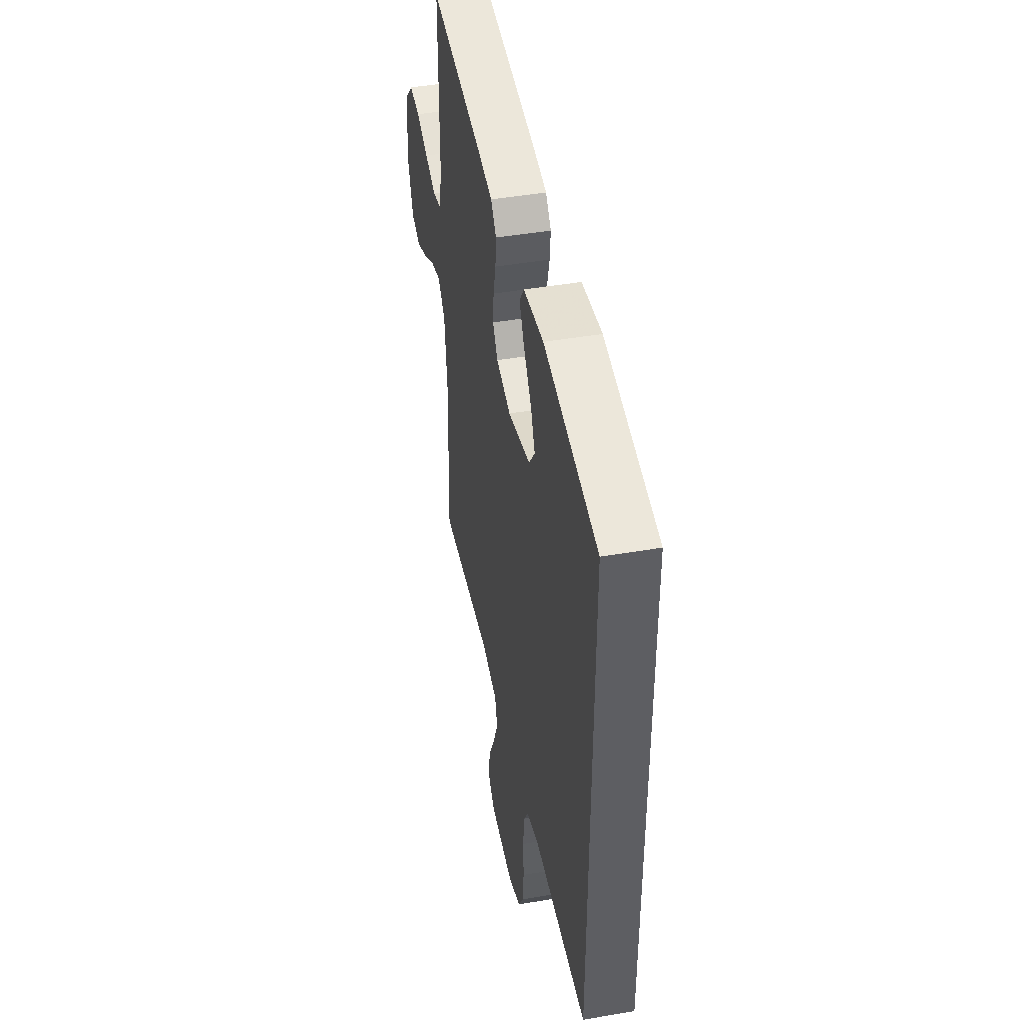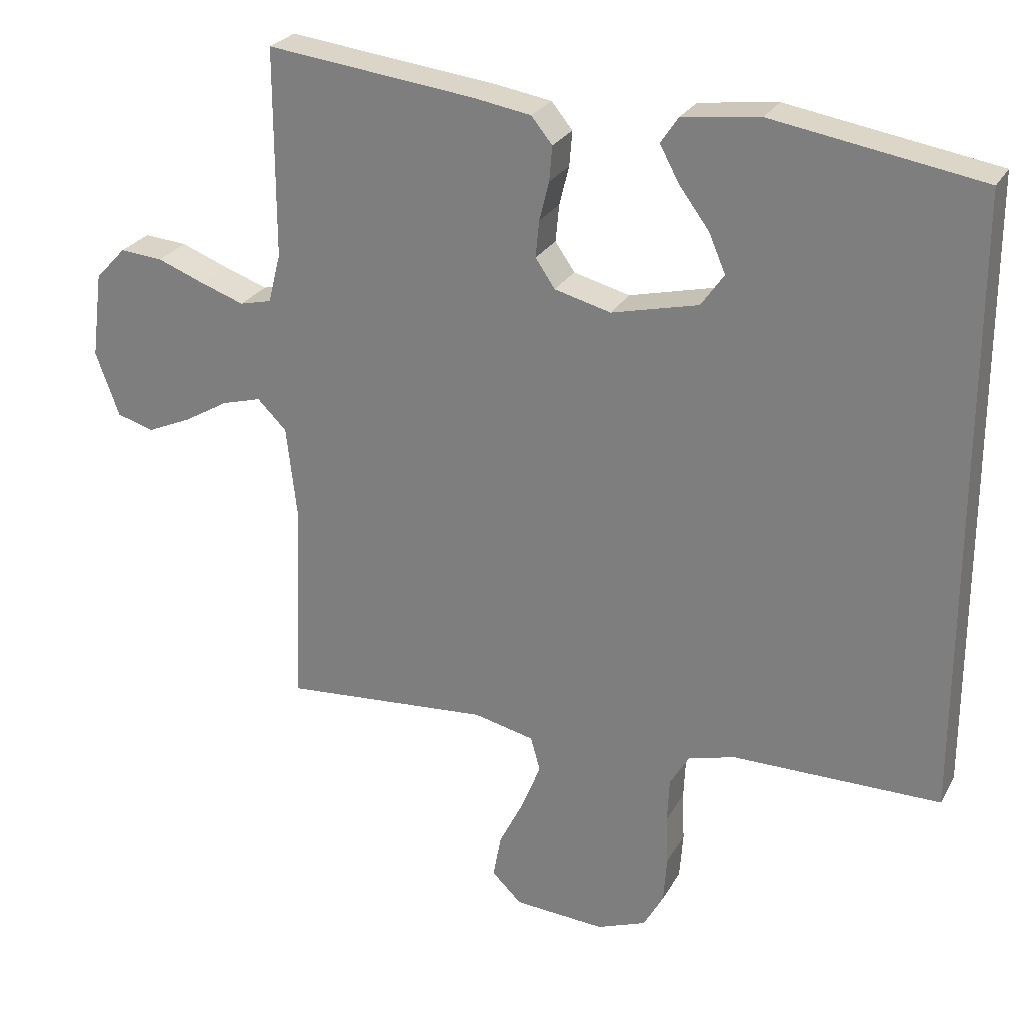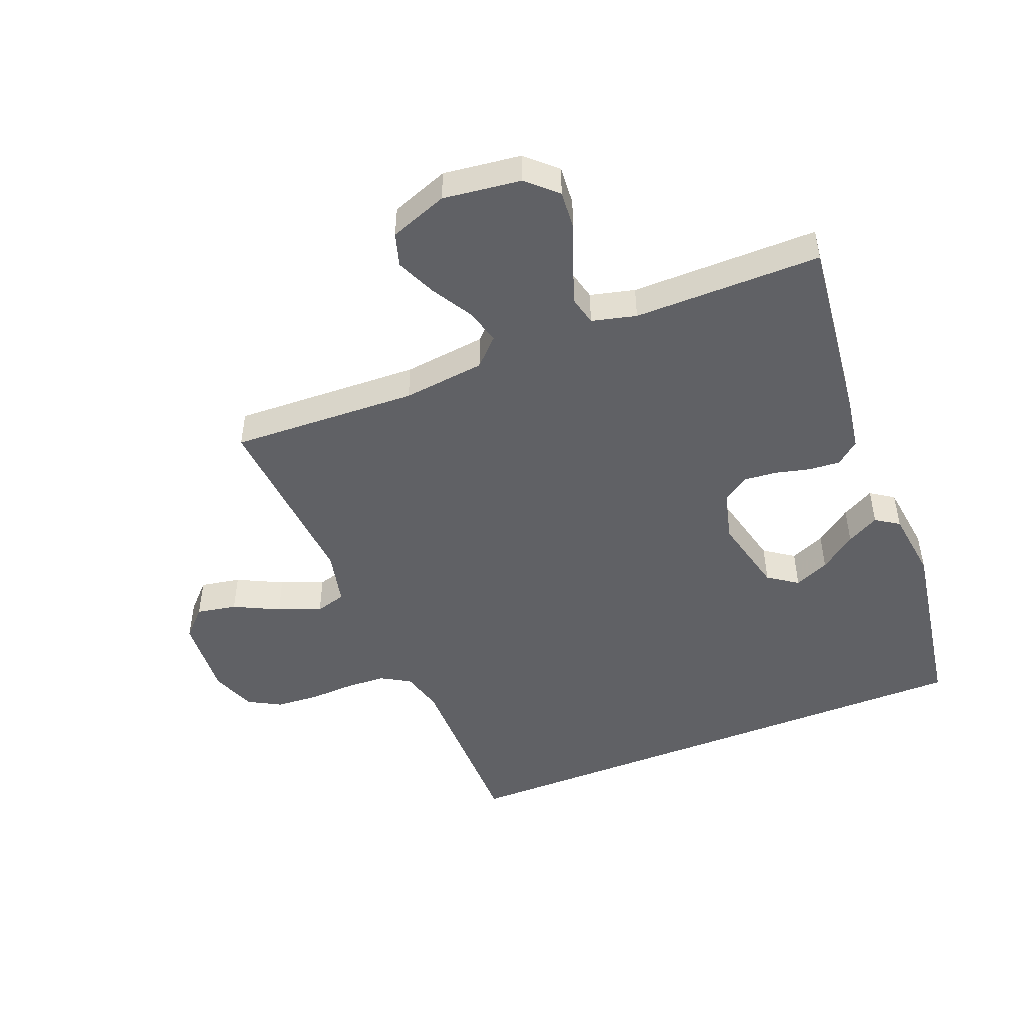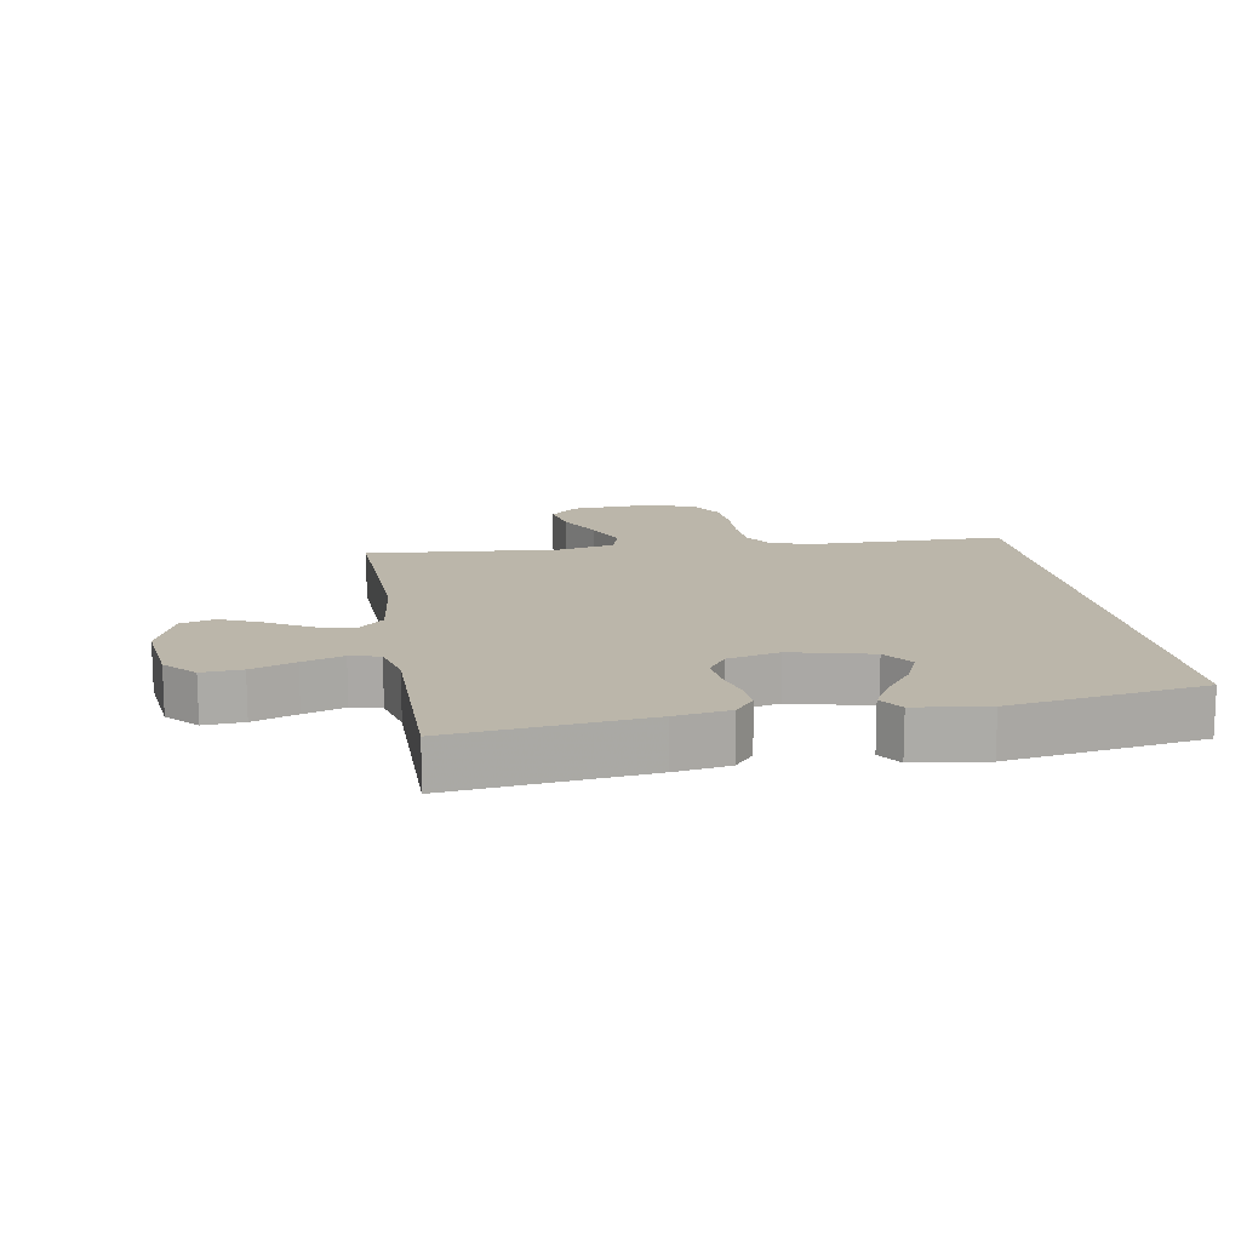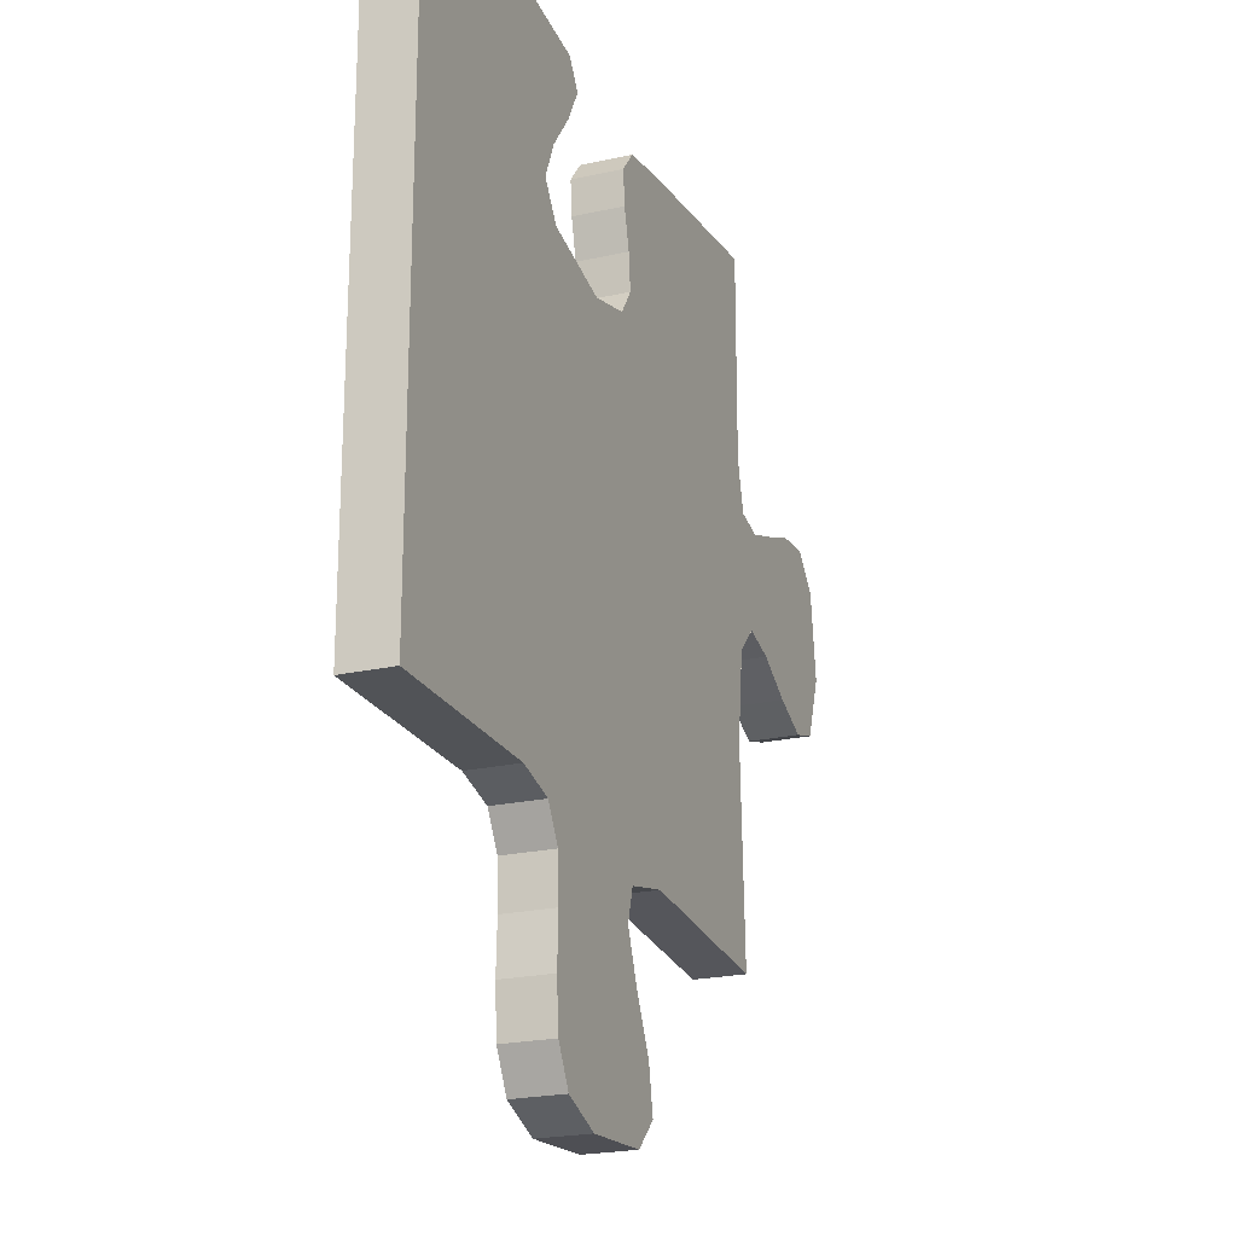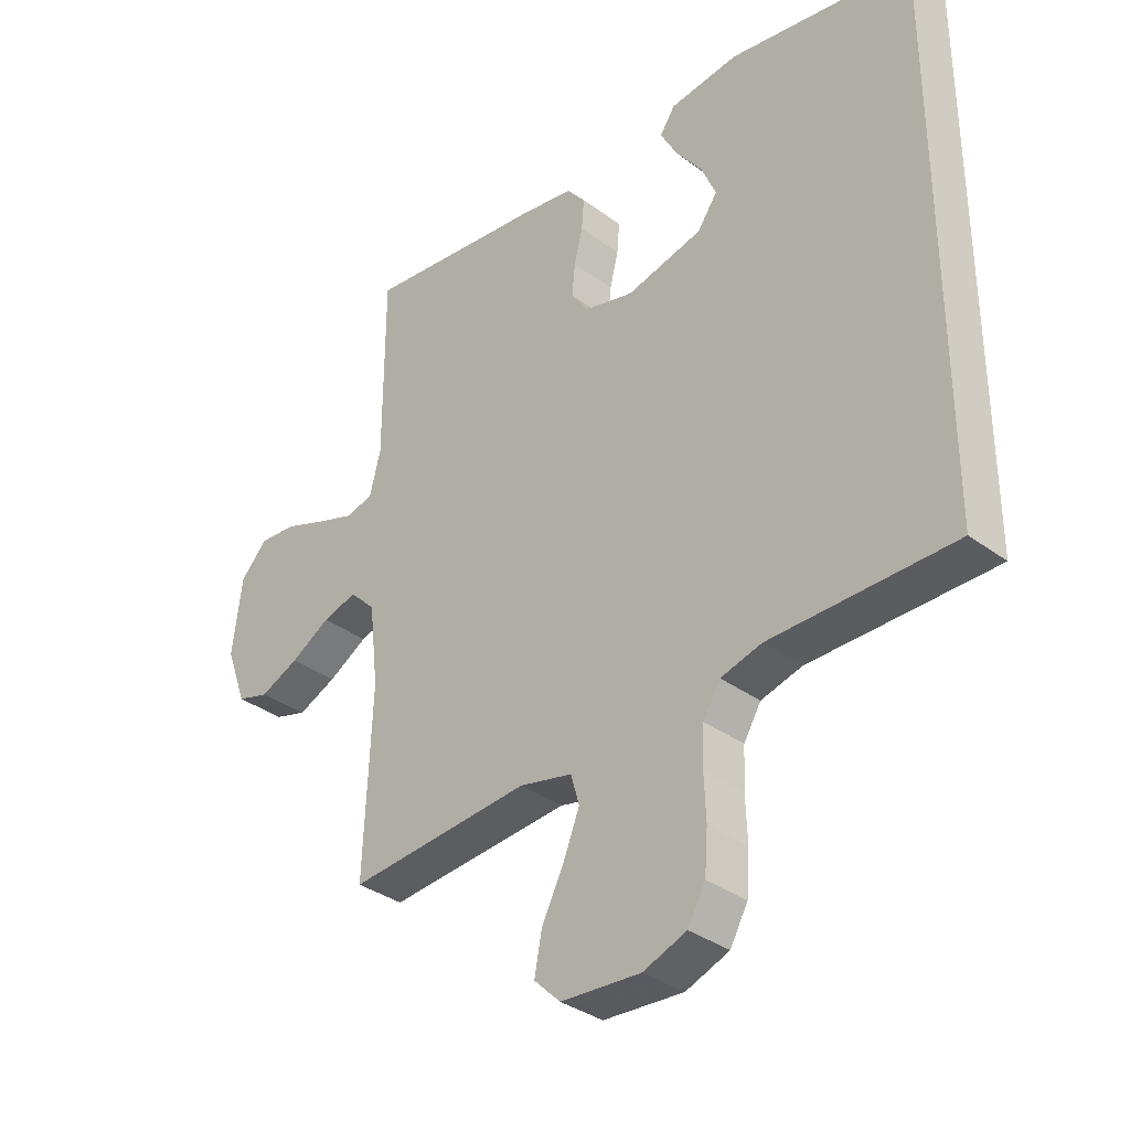
<metadata>
{"format":"obj","ext":"obj","renderer":"f3d","projection":"perspective","resolution":1024,"background":"white","views":[{"elev":45.1,"azim":78.7,"up":"+Z"},{"elev":26.0,"azim":23.3,"up":"+Z"},{"elev":-48.2,"azim":-68.1,"up":"+Y"},{"elev":14.0,"azim":-9.3,"up":"+Y"},{"elev":-22.1,"azim":111.5,"up":"+Z"},{"elev":-34.7,"azim":45.4,"up":"+Z"}]}
</metadata>
<code>
v -0.5 0.07 0.5
v -0.2 0.07 0.464
v -0.116 0.07 0.45
v -0.086 0.07 0.413
v -0.09 0.07 0.363
v -0.104 0.07 0.307
v -0.109 0.07 0.254
v -0.081 0.07 0.213
v 0 0.07 0.192
v 0.125 0.07 0.222
v 0.158 0.07 0.269
v 0.134 0.07 0.325
v 0.091 0.07 0.383
v 0.063 0.07 0.435
v 0.088 0.07 0.472
v 0.2 0.07 0.486
v 0.5 0.07 0.436
v 0.5 0.07 -0.453
v 0.2 0.07 -0.453
v 0.133 0.07 -0.471
v 0.105 0.07 -0.518
v 0.102 0.07 -0.582
v 0.105 0.07 -0.654
v 0.1 0.07 -0.722
v 0.071 0.07 -0.774
v 0 0.07 -0.801
v -0.131 0.07 -0.792
v -0.174 0.07 -0.75
v -0.162 0.07 -0.686
v -0.126 0.07 -0.614
v -0.099 0.07 -0.546
v -0.113 0.07 -0.497
v -0.2 0.07 -0.477
v -0.5 0.07 -0.5
v -0.487 0.07 -0.2
v -0.502 0.07 -0.069
v -0.544 0.07 -0.027
v -0.601 0.07 -0.043
v -0.666 0.07 -0.081
v -0.73 0.07 -0.109
v -0.783 0.07 -0.093
v -0.817 0.07 0
v -0.801 0.07 0.124
v -0.757 0.07 0.171
v -0.695 0.07 0.166
v -0.627 0.07 0.14
v -0.564 0.07 0.118
v -0.518 0.07 0.129
v -0.5 0.07 0.2
v -0.5 0 0.5
v -0.2 0 0.464
v -0.116 0 0.45
v -0.086 0 0.413
v -0.09 0 0.363
v -0.104 0 0.307
v -0.109 0 0.254
v -0.081 0 0.213
v 0 0 0.192
v 0.125 0 0.222
v 0.158 0 0.269
v 0.134 0 0.325
v 0.091 0 0.383
v 0.063 0 0.435
v 0.088 0 0.472
v 0.2 0 0.486
v 0.5 0 0.436
v 0.5 0 -0.453
v 0.2 0 -0.453
v 0.133 0 -0.471
v 0.105 0 -0.518
v 0.102 0 -0.582
v 0.105 0 -0.654
v 0.1 0 -0.722
v 0.071 0 -0.774
v 0 0 -0.801
v -0.131 0 -0.792
v -0.174 0 -0.75
v -0.162 0 -0.686
v -0.126 0 -0.614
v -0.099 0 -0.546
v -0.113 0 -0.497
v -0.2 0 -0.477
v -0.5 0 -0.5
v -0.487 0 -0.2
v -0.502 0 -0.069
v -0.544 0 -0.027
v -0.601 0 -0.043
v -0.666 0 -0.081
v -0.73 0 -0.109
v -0.783 0 -0.093
v -0.817 0 0
v -0.801 0 0.124
v -0.757 0 0.171
v -0.695 0 0.166
v -0.627 0 0.14
v -0.564 0 0.118
v -0.518 0 0.129
v -0.5 0 0.2
f 43 44 45 46
f 43 46 47
f 42 43 47
f 41 42 47 48
f 38 39 40 41
f 37 38 41 48
f 33 34 35
f 32 33 35 36
f 27 28 29 30
f 27 30 31
f 26 27 31
f 25 26 31 32
f 22 23 24 25
f 21 22 25 32
f 16 17 18 19
f 16 19 20
f 12 13 14 15
f 11 12 15 16
f 3 4 5 6
f 3 6 7
f 49 1 2 3
f 49 3 7
f 36 37 48 49
f 36 49 7 8
f 32 36 8 9
f 21 32 9 10
f 11 16 20 21
f 10 11 21
f 95 94 93 92
f 96 95 92
f 96 92 91
f 97 96 91 90
f 90 89 88 87
f 97 90 87 86
f 84 83 82
f 85 84 82 81
f 79 78 77 76
f 80 79 76
f 80 76 75
f 81 80 75 74
f 74 73 72 71
f 81 74 71 70
f 68 67 66 65
f 69 68 65
f 64 63 62 61
f 65 64 61 60
f 55 54 53 52
f 56 55 52
f 52 51 50 98
f 56 52 98
f 98 97 86 85
f 57 56 98 85
f 58 57 85 81
f 59 58 81 70
f 70 69 65 60
f 70 60 59
f 1 50 51 2
f 2 51 52 3
f 3 52 53 4
f 4 53 54 5
f 5 54 55 6
f 6 55 56 7
f 7 56 57 8
f 8 57 58 9
f 9 58 59 10
f 10 59 60 11
f 11 60 61 12
f 12 61 62 13
f 13 62 63 14
f 14 63 64 15
f 15 64 65 16
f 16 65 66 17
f 17 66 67 18
f 18 67 68 19
f 19 68 69 20
f 20 69 70 21
f 21 70 71 22
f 22 71 72 23
f 23 72 73 24
f 24 73 74 25
f 25 74 75 26
f 26 75 76 27
f 27 76 77 28
f 28 77 78 29
f 29 78 79 30
f 30 79 80 31
f 31 80 81 32
f 32 81 82 33
f 33 82 83 34
f 34 83 84 35
f 35 84 85 36
f 36 85 86 37
f 37 86 87 38
f 38 87 88 39
f 39 88 89 40
f 40 89 90 41
f 41 90 91 42
f 42 91 92 43
f 43 92 93 44
f 44 93 94 45
f 45 94 95 46
f 46 95 96 47
f 47 96 97 48
f 48 97 98 49
f 49 98 50 1

</code>
